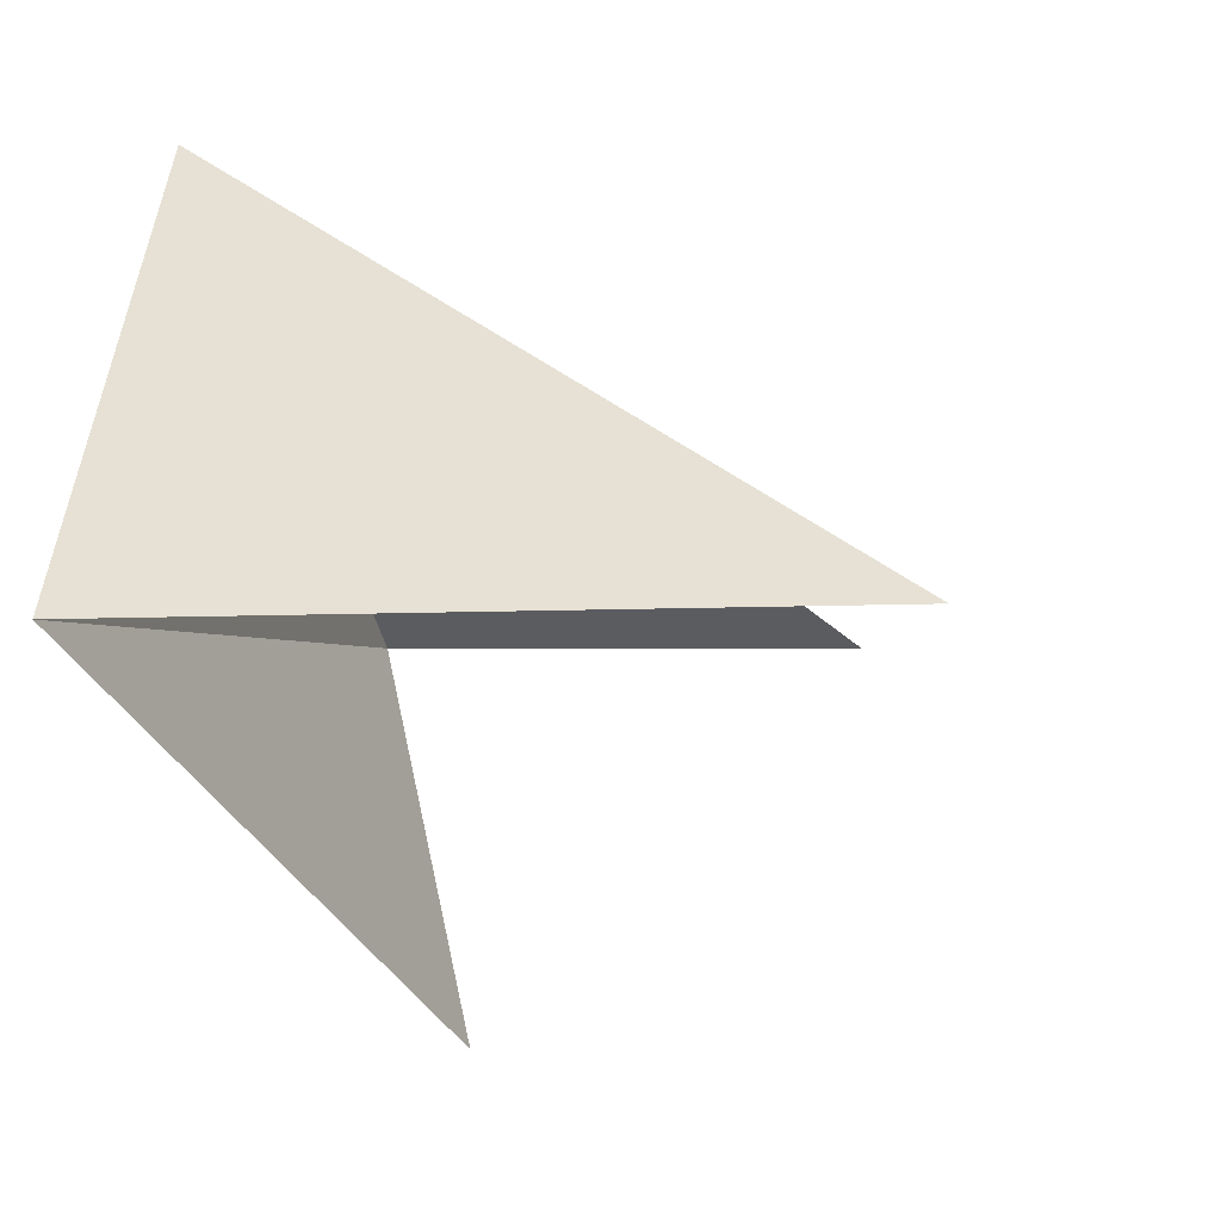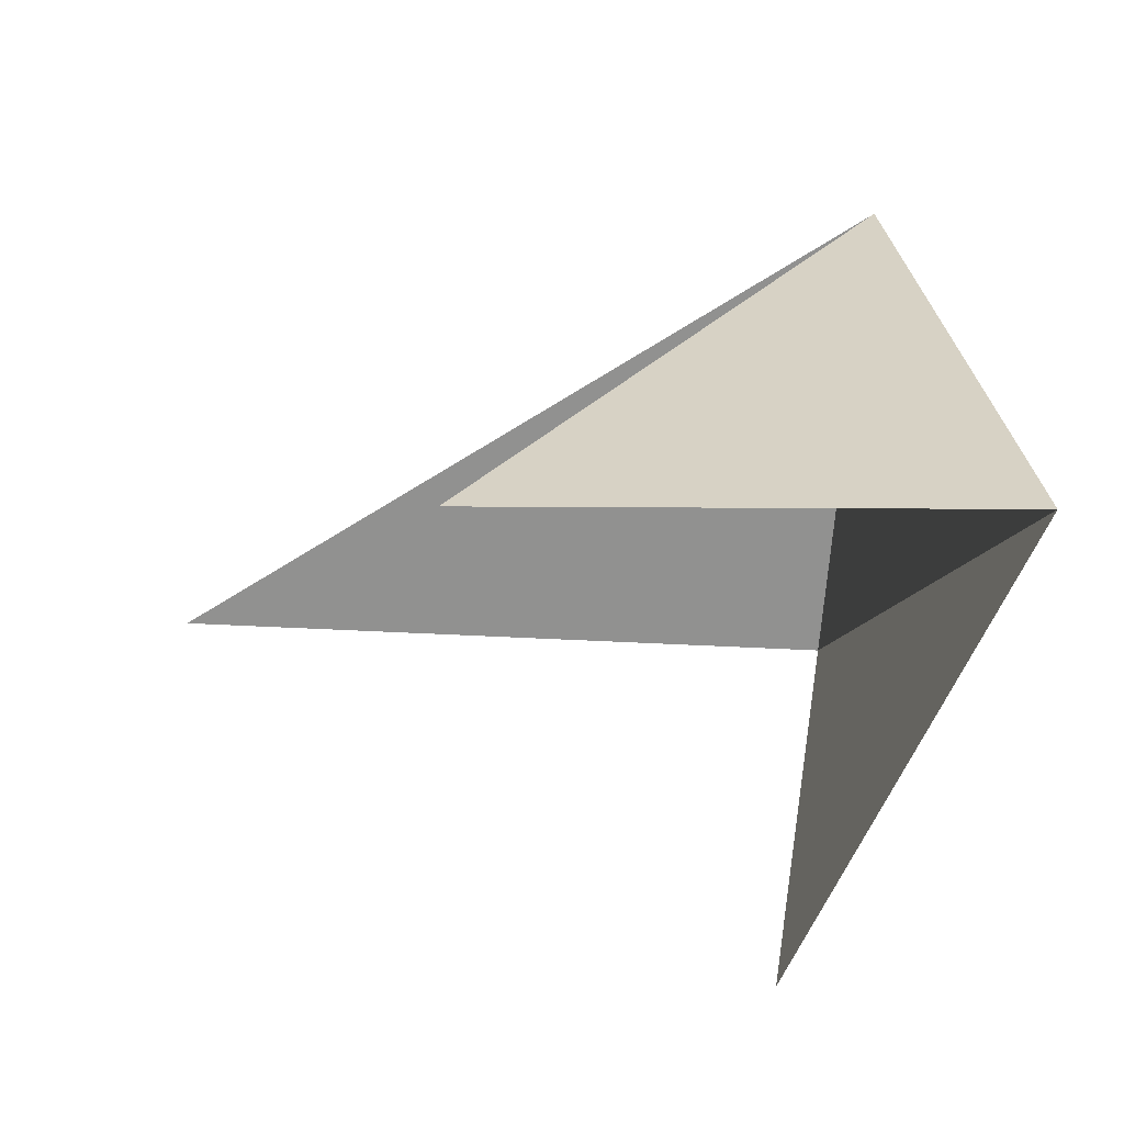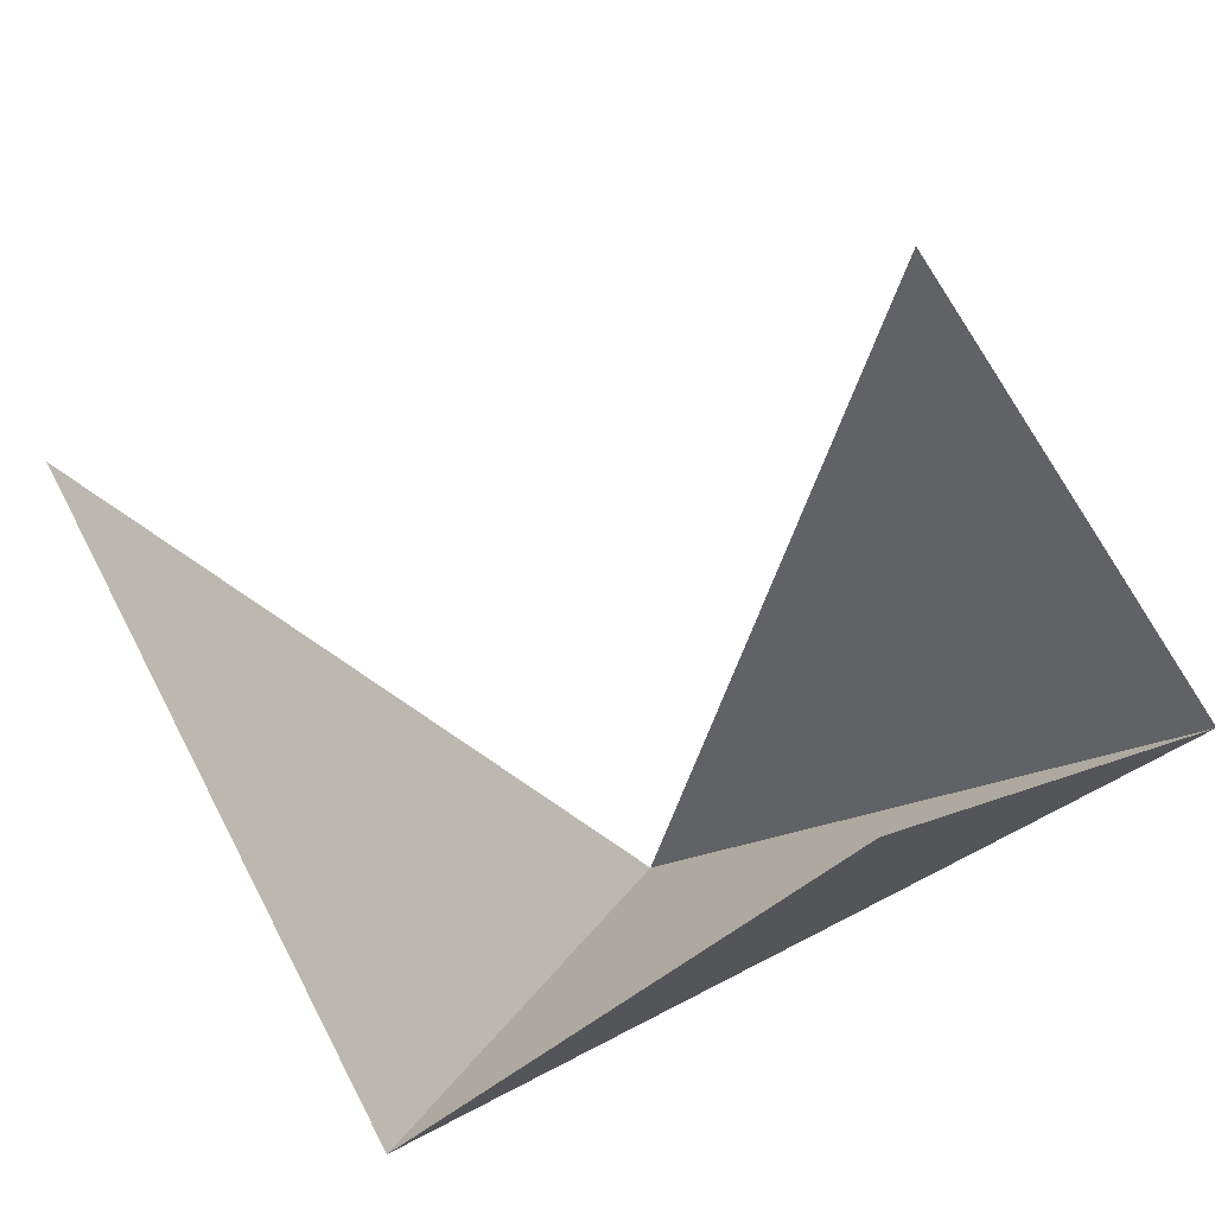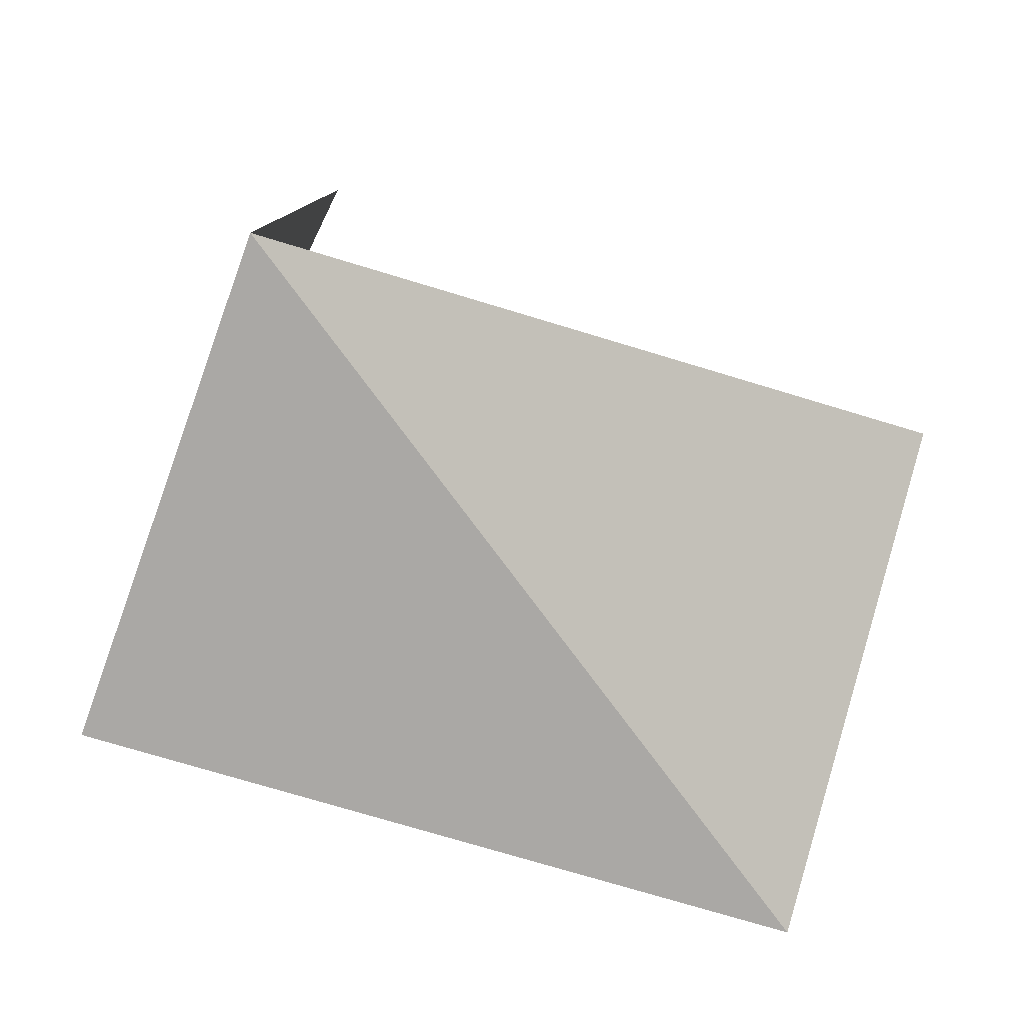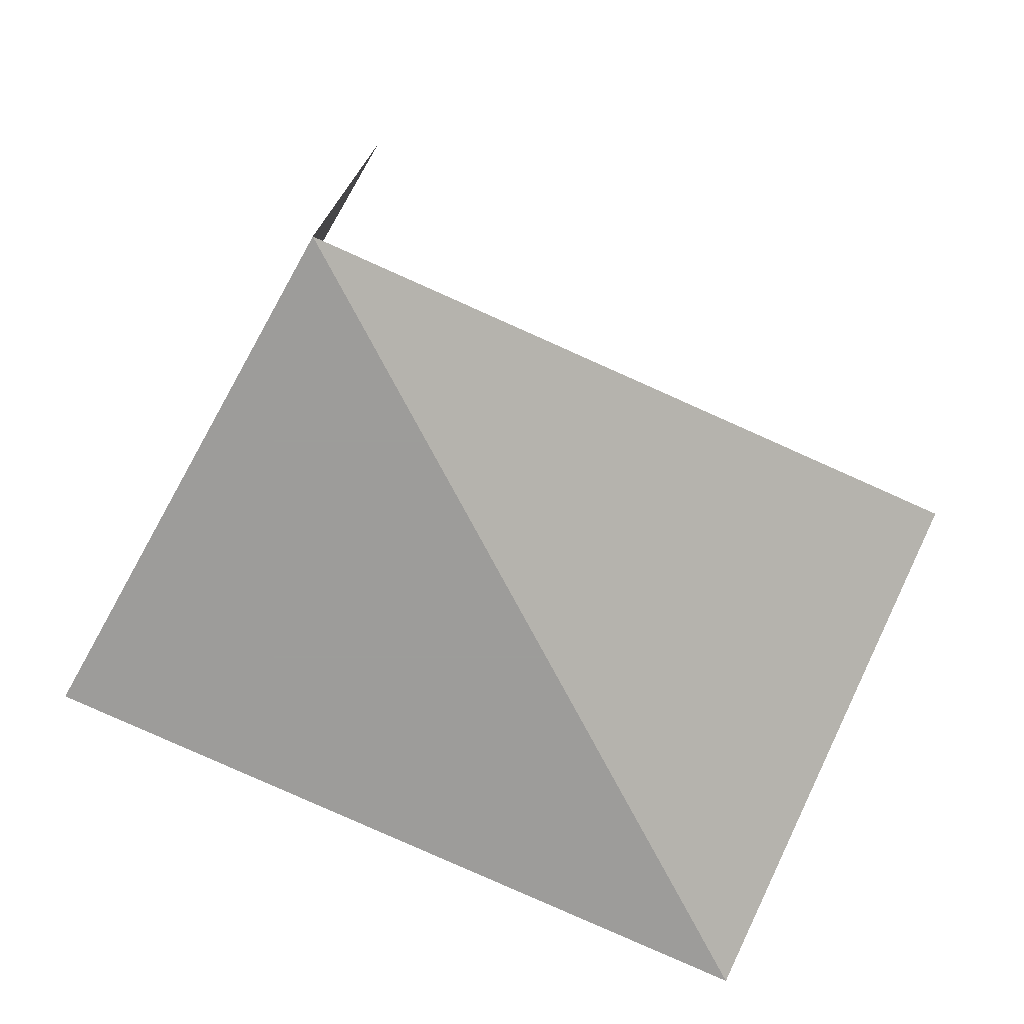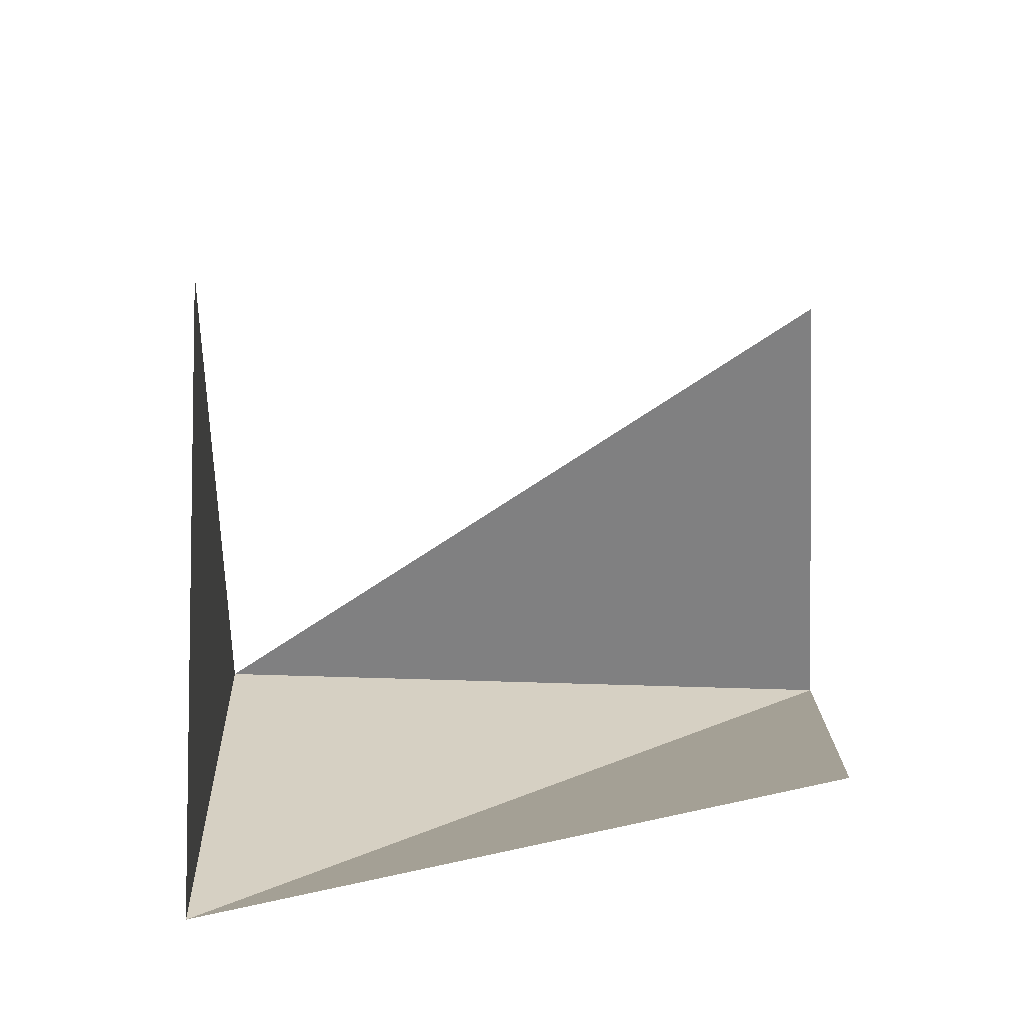
<metadata>
{"format":"obj","ext":"obj","renderer":"f3d","projection":"perspective","resolution":1024,"background":"white","views":[{"elev":-2.3,"azim":104.6,"up":"+Z"},{"elev":-9.8,"azim":-98.2,"up":"+Z"},{"elev":-76.6,"azim":-151.3,"up":"+Z"},{"elev":-75.2,"azim":126.4,"up":"+Y"},{"elev":-70.3,"azim":117.3,"up":"+Y"},{"elev":26.5,"azim":146.3,"up":"+Y"}]}
</metadata>
<code>
v -4 0 0
v 0 0 3
v 2 0 0
v -2 1.27 -2.72
v 1.58 4.98 0.05
v -3.73 3.6 -0.03
f 1 3 2
f 1 2 3
f 2 3 5
f 2 5 3
f 1 2 6
f 1 6 2
f 1 3 4
f 1 4 3

</code>
